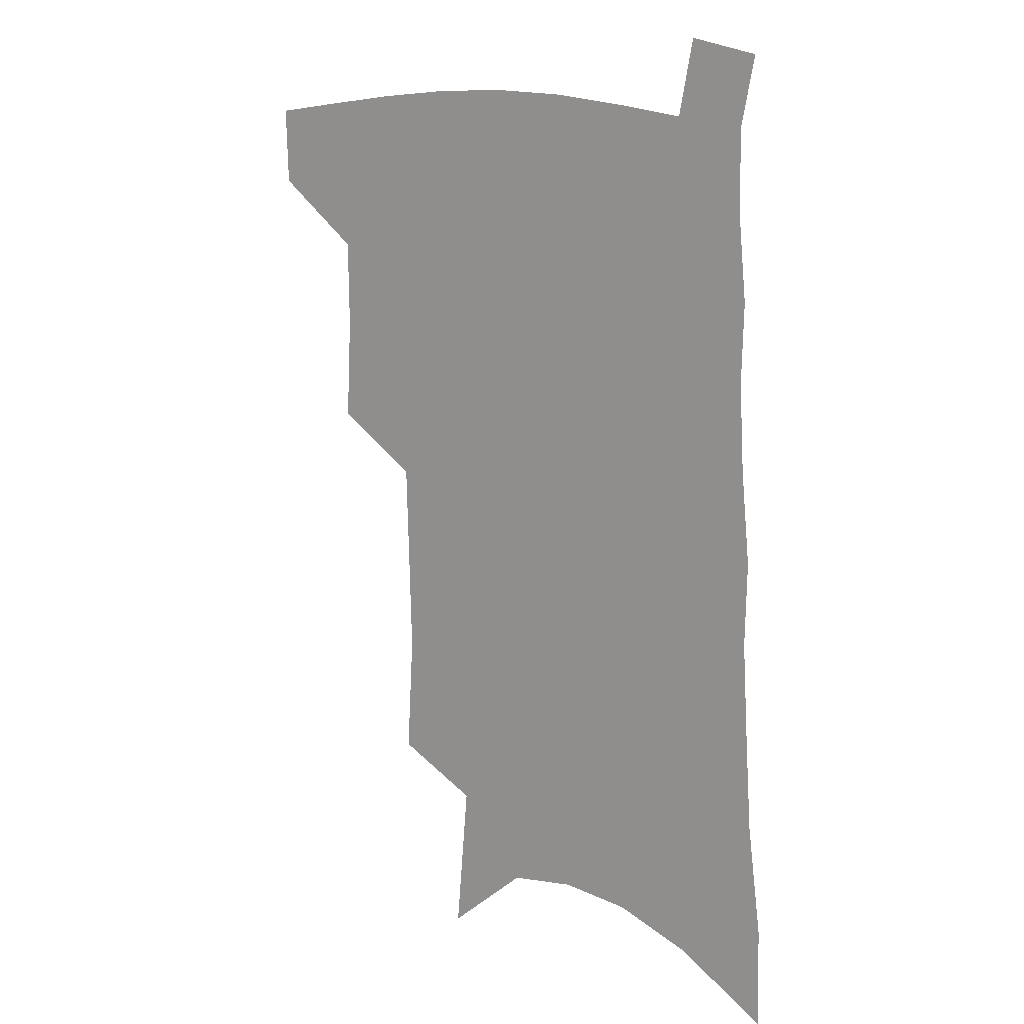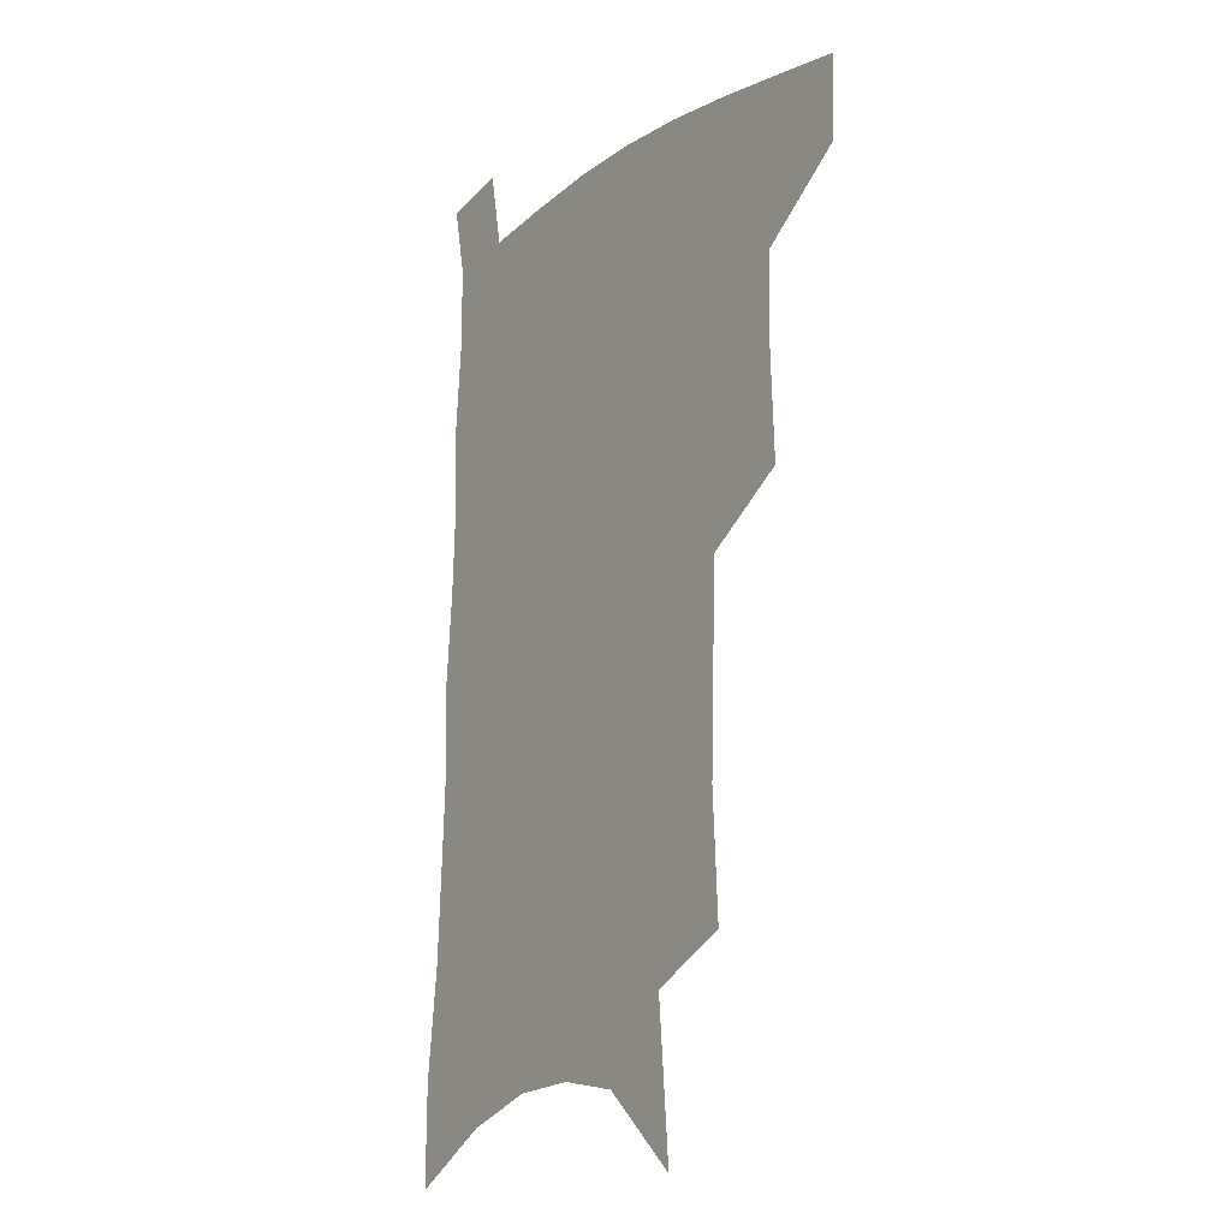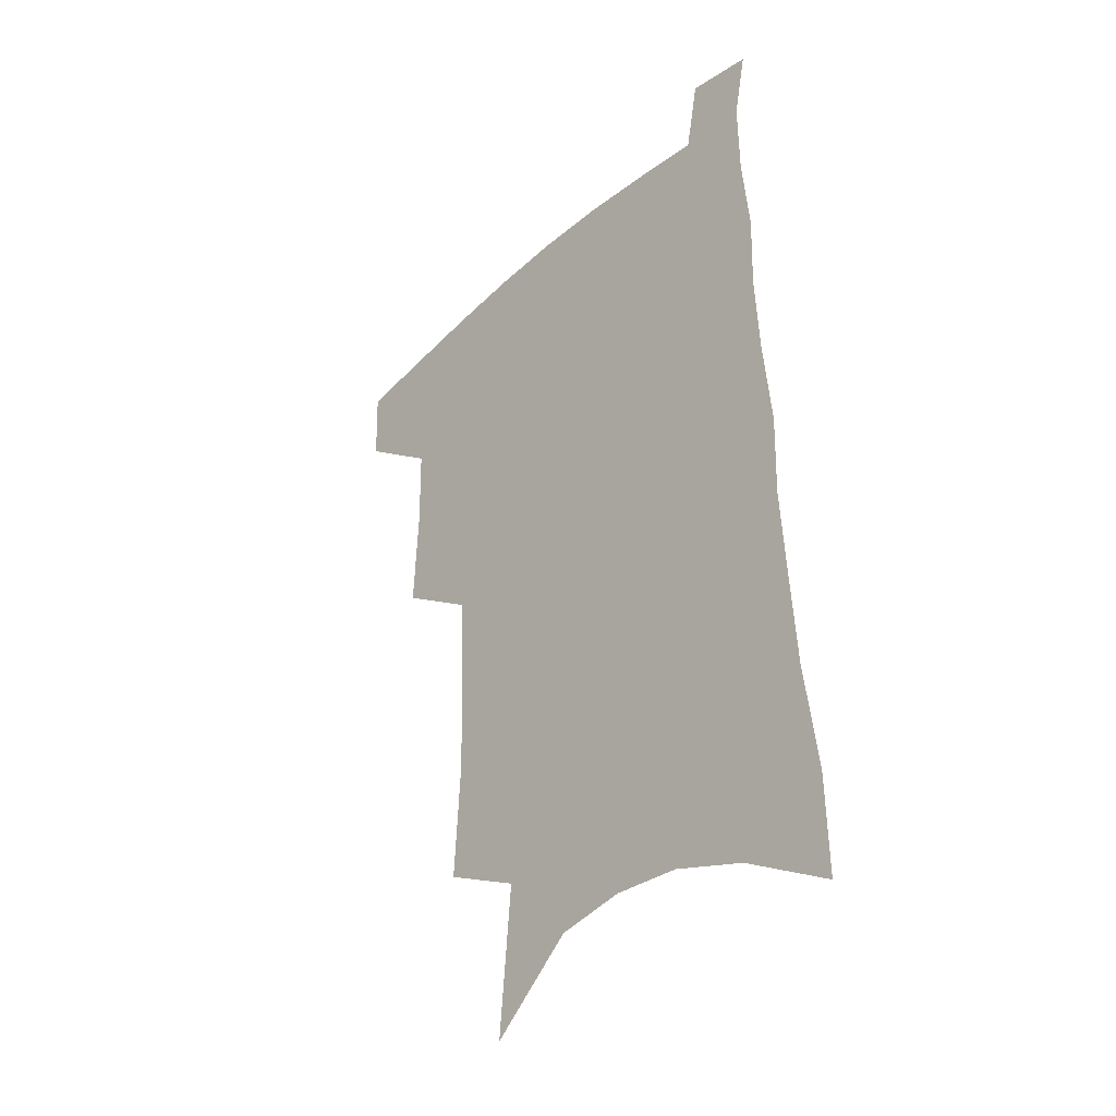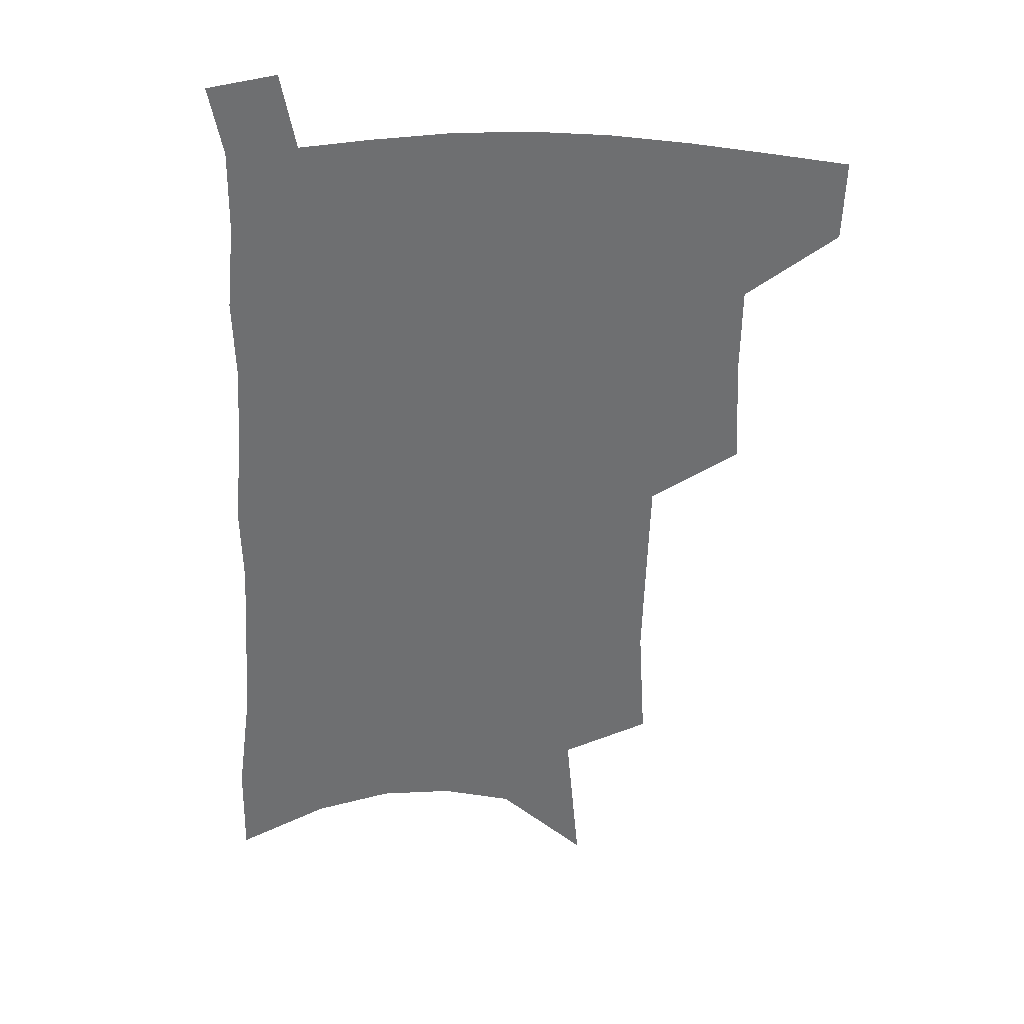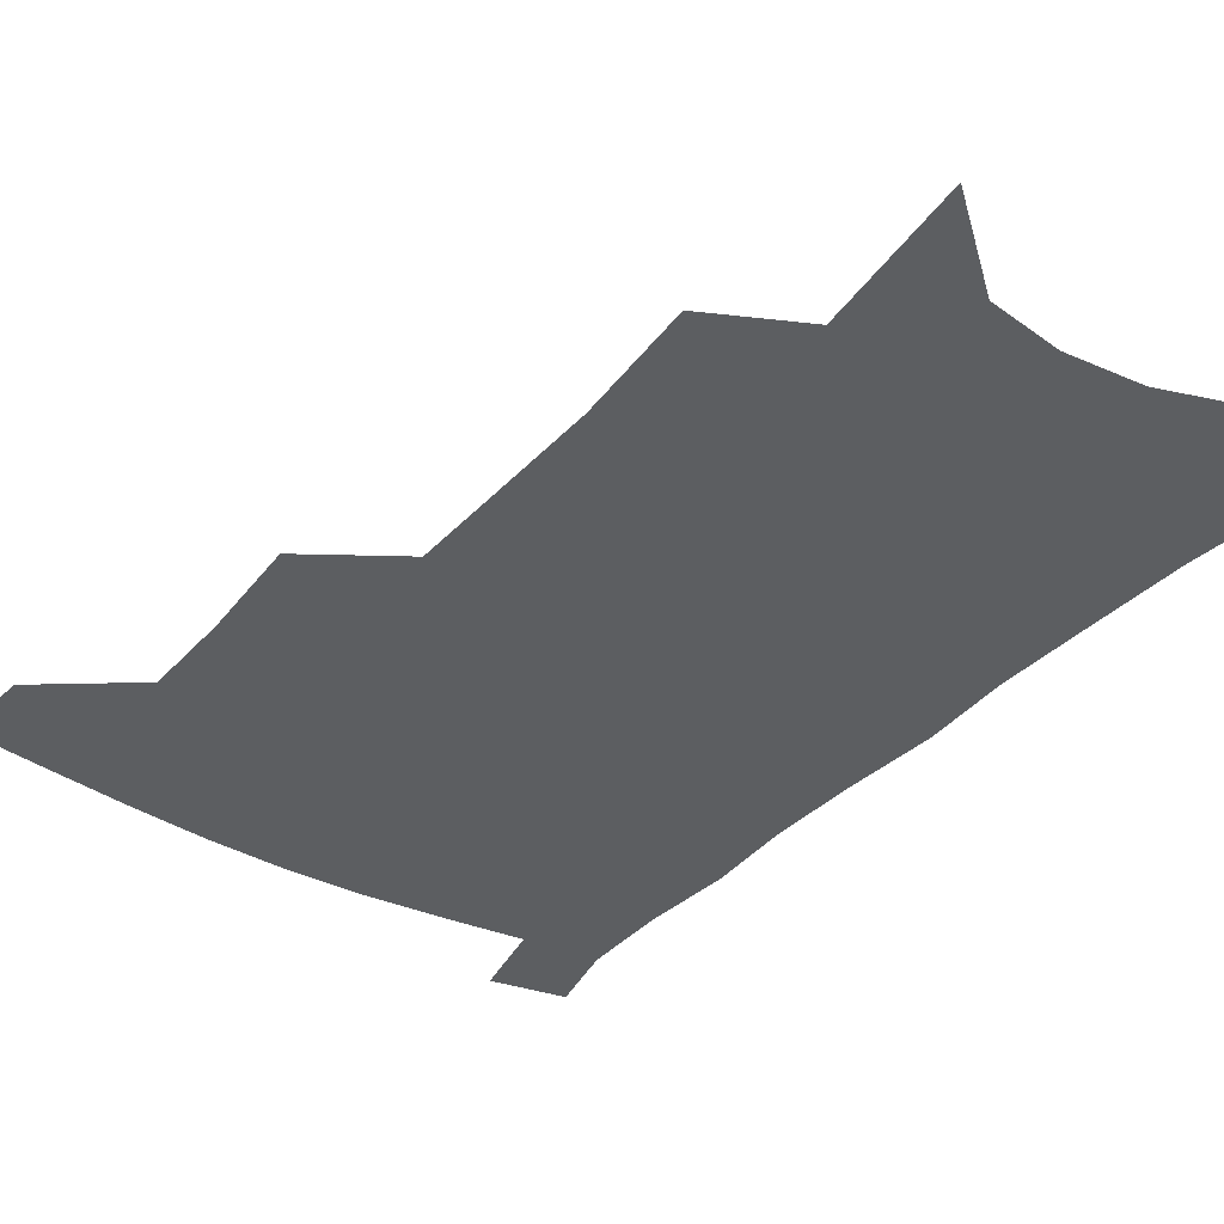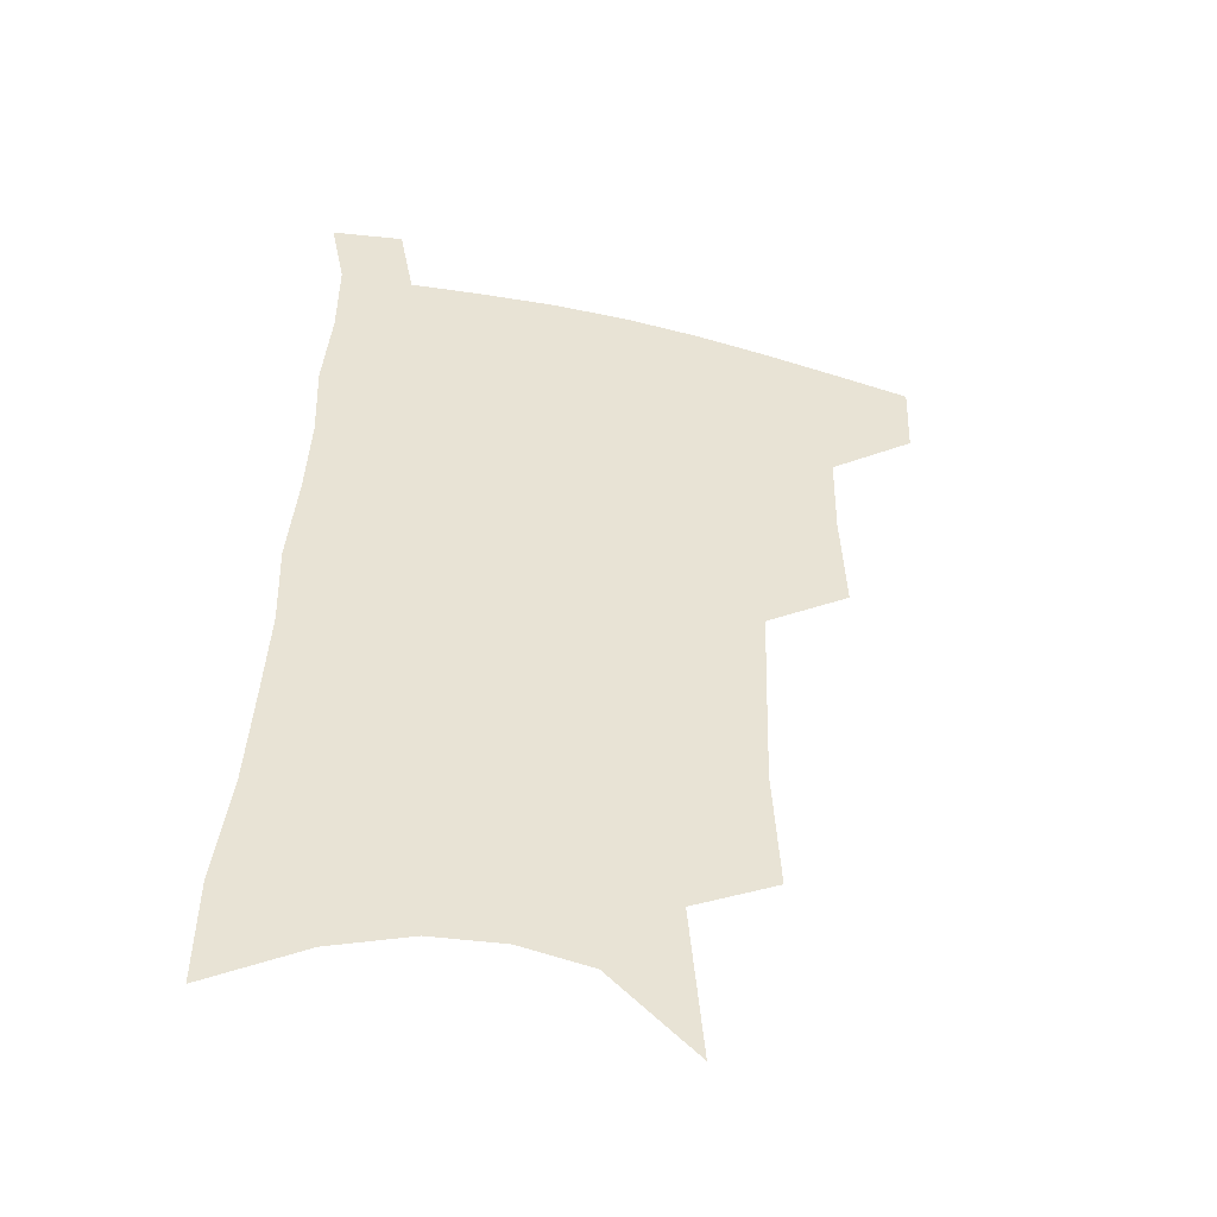
<metadata>
{"format":"obj","ext":"obj","renderer":"f3d","projection":"perspective","resolution":1024,"background":"white","views":[{"elev":12.7,"azim":38.1,"up":"+Y"},{"elev":-13.4,"azim":-124.1,"up":"+Y"},{"elev":-37.3,"azim":48.9,"up":"+Y"},{"elev":35.2,"azim":-177.4,"up":"+Y"},{"elev":-37.3,"azim":-35.3,"up":"+Z"},{"elev":-47.1,"azim":164.8,"up":"+Y"}]}
</metadata>
<code>
v 491.6 474.3 0
v 490.7 502.3 0
v 522 381.6 0
v 523.9 418.9 0
v 523.4 450.4 0
v 521.9 478.3 0
v 518.3 505.8 0
v 552.7 246.2 0
v 555.2 289.8 0
v 554.2 325.3 0
v 553.1 361.1 0
v 552.7 396.2 0
v 551.2 425.1 0
v 551.1 454.5 0
v 549 481.2 0
v 545.7 509.1 0
v 578.8 175.8 0
v 583.6 230.6 0
v 582.1 266.6 0
v 582.9 308.5 0
v 580.8 339.7 0
v 579.2 371 0
v 579.1 403.5 0
v 578.8 431.7 0
v 578 457.7 0
v 576.8 482.9 0
v 573.3 511.5 0
v 609.7 201.7 0
v 609 241.5 0
v 607.1 274.5 0
v 606.5 315 0
v 604.9 345.7 0
v 604.1 377.9 0
v 603.4 406.6 0
v 603.2 433.8 0
v 603.1 459 0
v 602.9 484 0
v 600.7 512.3 0
v 635.2 205.3 0
v 633.3 245.4 0
v 631.5 280.9 0
v 629.8 316.3 0
v 628.3 349.9 0
v 627.6 378.8 0
v 627 407.7 0
v 626.9 435.9 0
v 627.6 459.4 0
v 628.4 483.9 0
v 628 511.2 0
v 661.2 202.7 0
v 658.6 241 0
v 656 278.4 0
v 653.2 315.6 0
v 652.1 346.6 0
v 651.7 375.4 0
v 651.4 403.8 0
v 650.6 432.9 0
v 651.6 458.3 0
v 653.1 483 0
v 655.9 508.1 0
v 689.6 192.6 0
v 684.8 234.8 0
v 681.9 271.4 0
v 680.4 305 0
v 677.9 338.6 0
v 677 369.1 0
v 676.2 398.9 0
v 675.6 427.6 0
v 676.7 453.9 0
v 677.5 480.3 0
v 681.5 504.5 0
v 686.8 531.5 0
v 723.4 172.6 0
v 722.8 208.7 0
v 717.7 248.8 0
v 715.4 283.7 0
v 713.5 317.5 0
v 714.3 347.7 0
v 711.1 381.3 0
v 709.4 412.6 0
v 710.3 441 0
v 707.3 472.2 0
v 707.1 501.5 0
v 712.1 526.1 0
f 5 6 1
f 1 6 2
f 6 7 2
f 11 12 3
f 3 12 4
f 12 13 4
f 4 13 5
f 13 14 5
f 5 14 6
f 14 15 6
f 6 15 7
f 15 16 7
f 18 19 8
f 8 19 9
f 19 20 9
f 9 20 10
f 20 21 10
f 10 21 11
f 21 22 11
f 11 22 12
f 22 23 12
f 12 23 13
f 23 24 13
f 13 24 14
f 24 25 14
f 14 25 15
f 25 26 15
f 15 26 16
f 26 27 16
f 17 28 18
f 28 29 18
f 18 29 19
f 29 30 19
f 19 30 20
f 30 31 20
f 20 31 21
f 31 32 21
f 21 32 22
f 32 33 22
f 22 33 23
f 33 34 23
f 23 34 24
f 34 35 24
f 24 35 25
f 35 36 25
f 25 36 26
f 36 37 26
f 26 37 27
f 37 38 27
f 28 39 29
f 39 40 29
f 29 40 30
f 40 41 30
f 30 41 31
f 41 42 31
f 31 42 32
f 42 43 32
f 32 43 33
f 43 44 33
f 33 44 34
f 44 45 34
f 34 45 35
f 45 46 35
f 35 46 36
f 46 47 36
f 36 47 37
f 47 48 37
f 37 48 38
f 48 49 38
f 39 50 40
f 50 51 40
f 40 51 41
f 51 52 41
f 41 52 42
f 52 53 42
f 42 53 43
f 53 54 43
f 43 54 44
f 54 55 44
f 44 55 45
f 55 56 45
f 45 56 46
f 56 57 46
f 46 57 47
f 57 58 47
f 47 58 48
f 58 59 48
f 48 59 49
f 59 60 49
f 50 61 51
f 61 62 51
f 51 62 52
f 62 63 52
f 52 63 53
f 63 64 53
f 53 64 54
f 64 65 54
f 54 65 55
f 65 66 55
f 55 66 56
f 66 67 56
f 56 67 57
f 67 68 57
f 57 68 58
f 68 69 58
f 58 69 59
f 69 70 59
f 59 70 60
f 70 71 60
f 61 73 62
f 73 74 62
f 62 74 63
f 74 75 63
f 63 75 64
f 75 76 64
f 64 76 65
f 76 77 65
f 65 77 66
f 77 78 66
f 66 78 67
f 78 79 67
f 67 79 68
f 79 80 68
f 68 80 69
f 80 81 69
f 69 81 70
f 81 82 70
f 70 82 71
f 82 83 71
f 71 83 72
f 83 84 72

</code>
